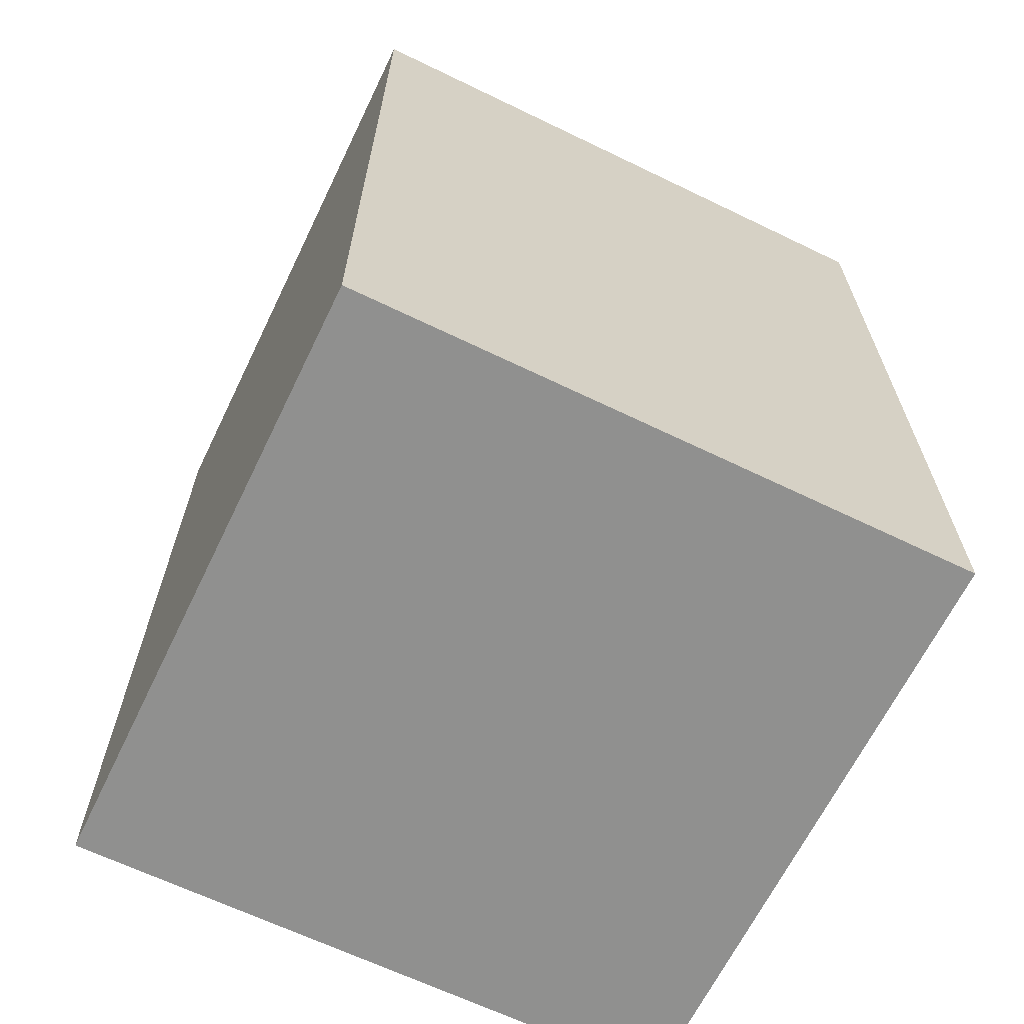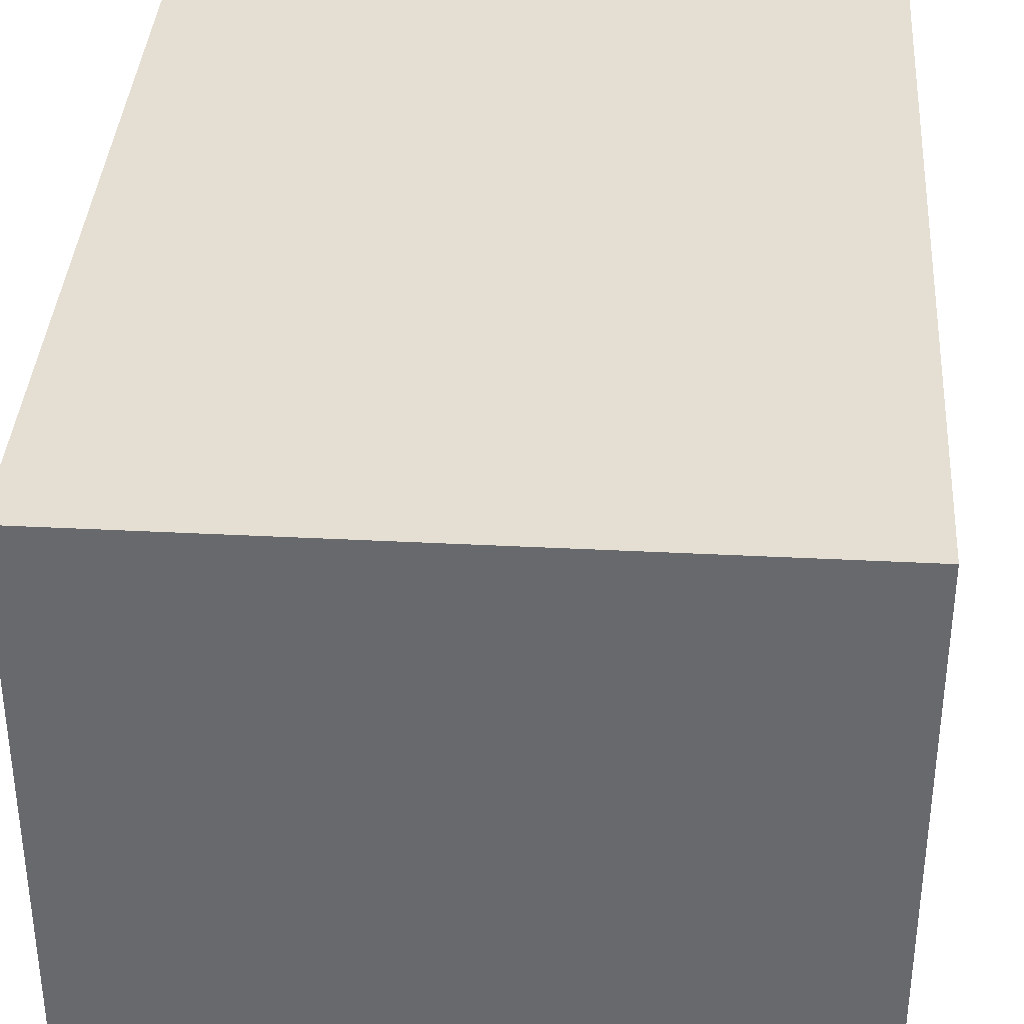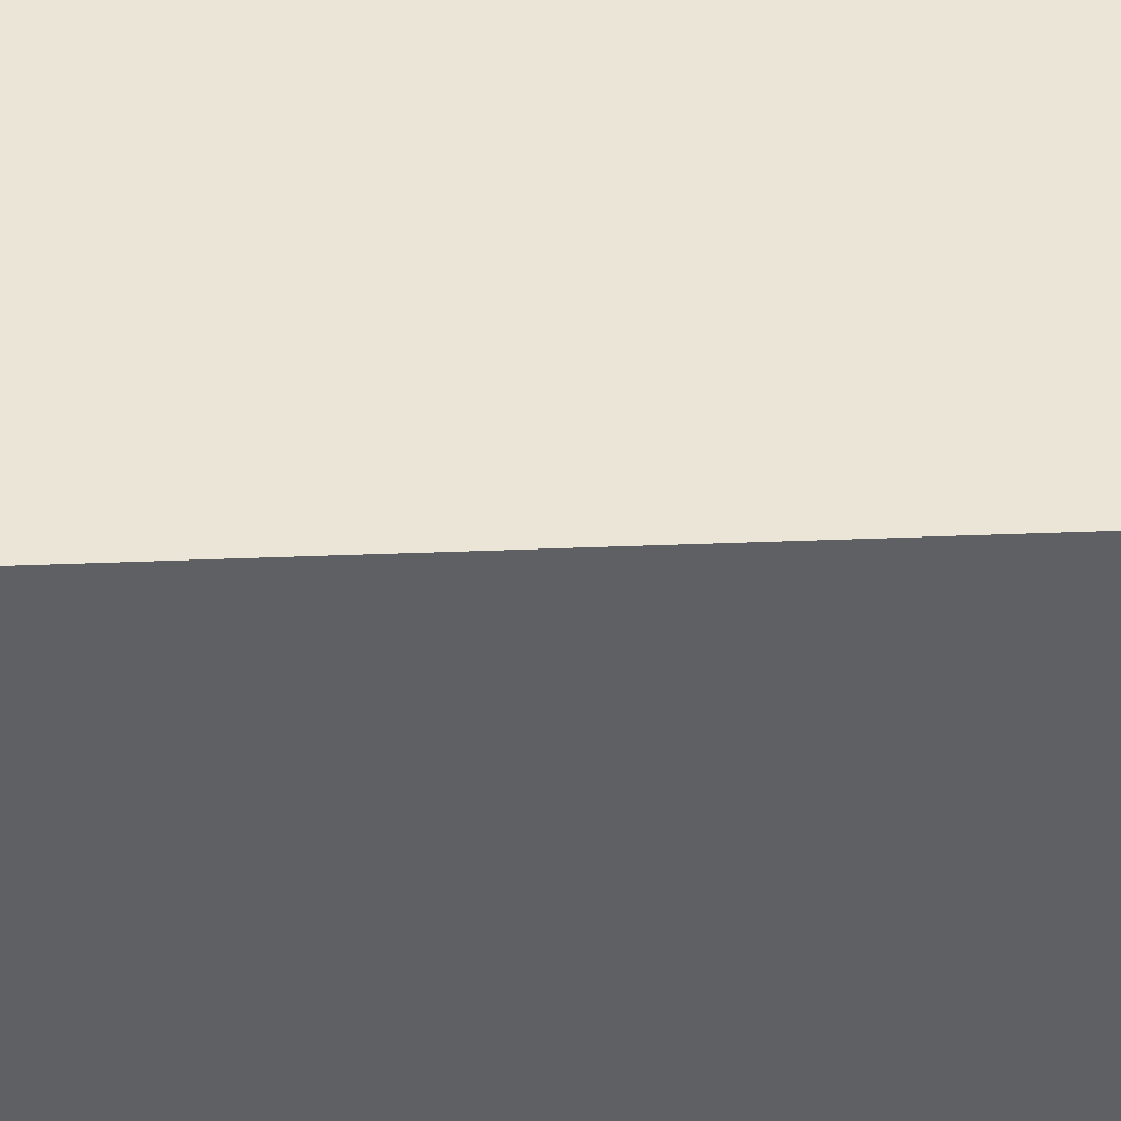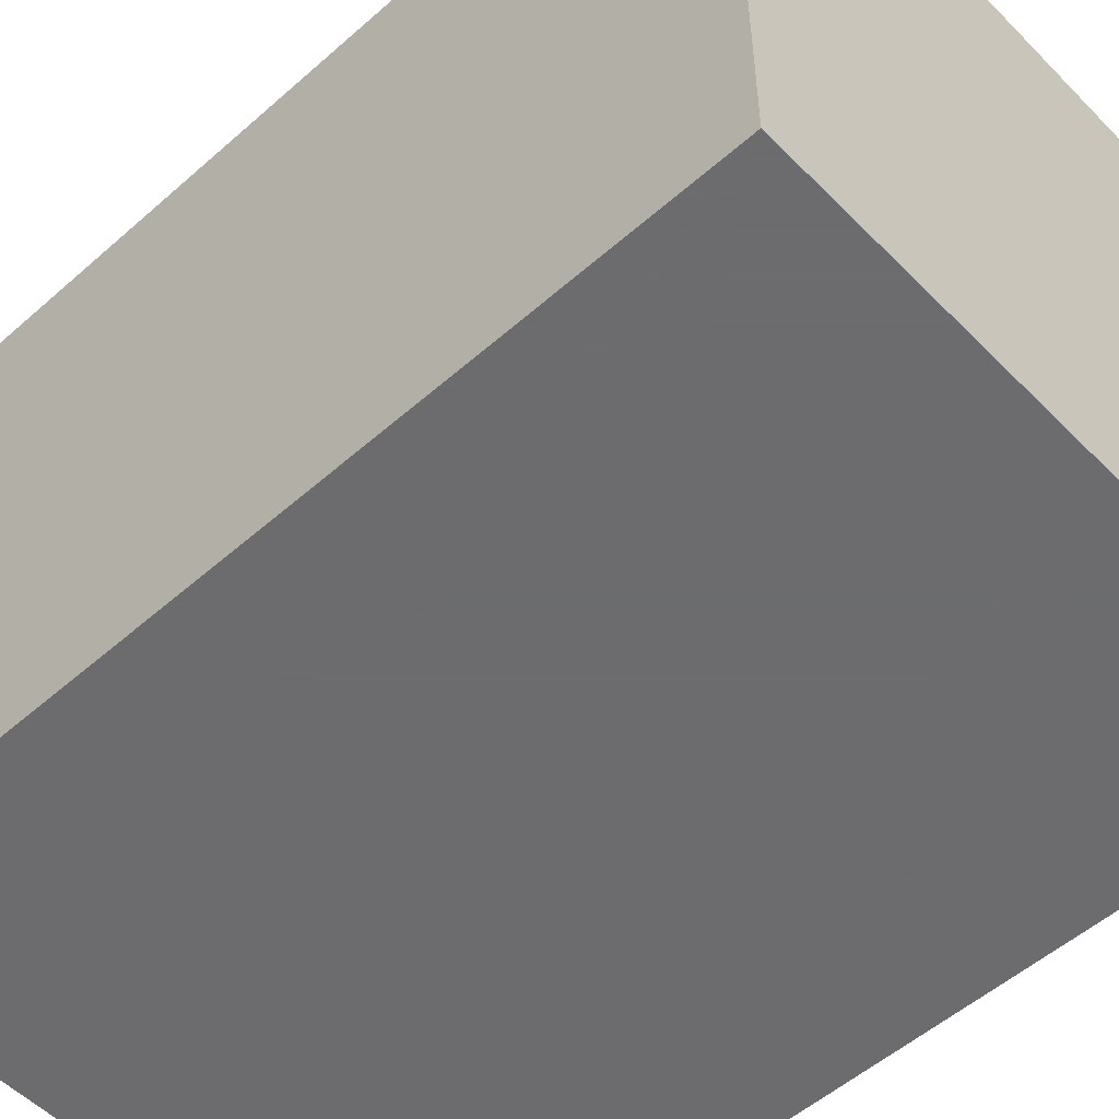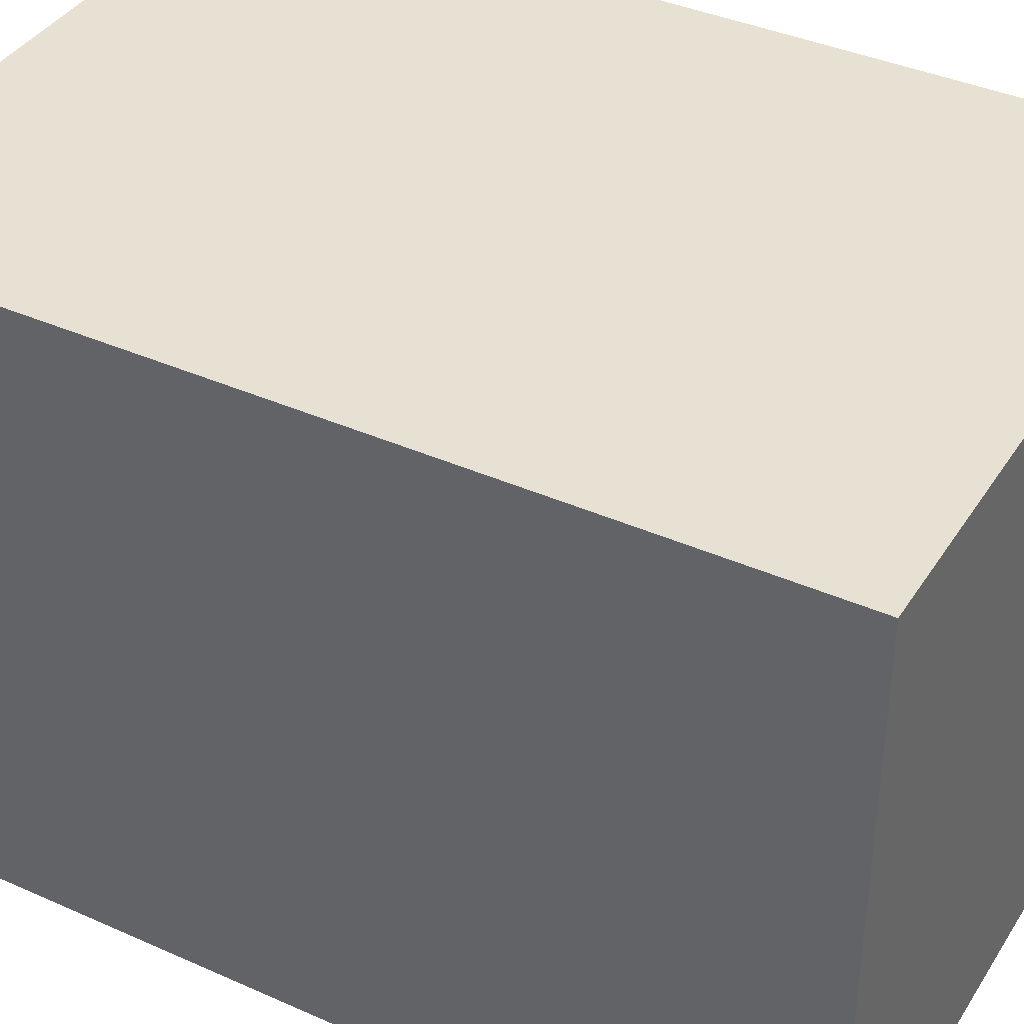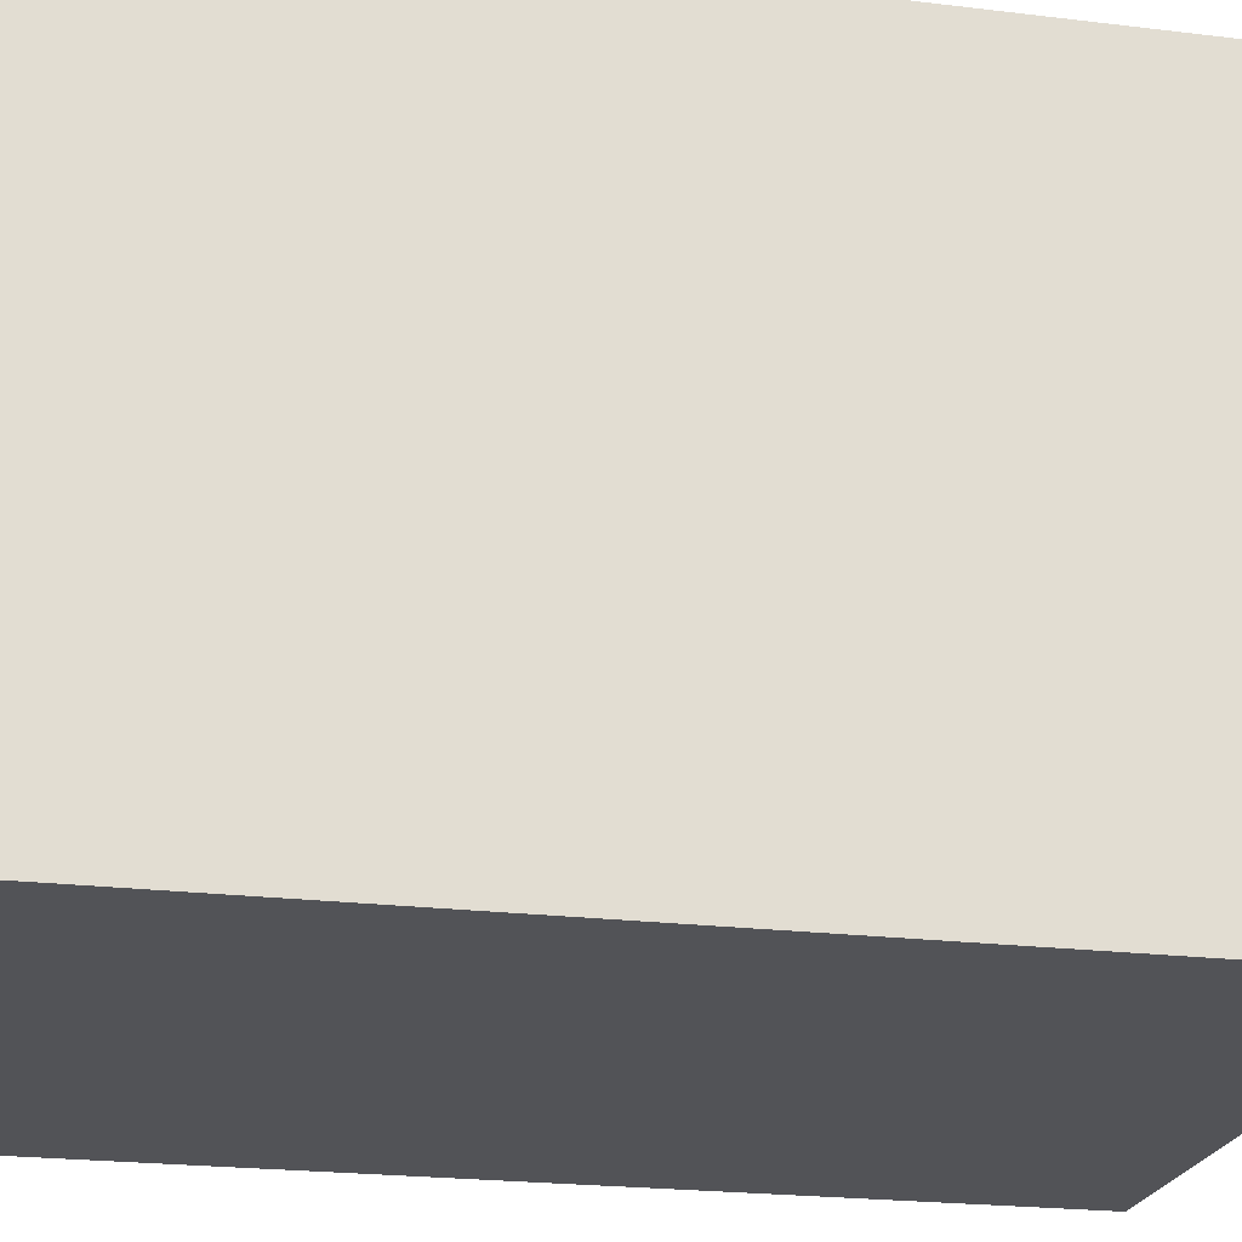
<metadata>
{"format":"obj","ext":"obj","renderer":"f3d","projection":"perspective","resolution":1024,"background":"white","views":[{"elev":-65.5,"azim":-25.9,"up":"+Y"},{"elev":36.9,"azim":-176.2,"up":"+Z"},{"elev":44.0,"azim":-92.6,"up":"+Z"},{"elev":-53.8,"azim":-46.9,"up":"+Z"},{"elev":38.9,"azim":-60.8,"up":"+Z"},{"elev":-22.3,"azim":78.0,"up":"+Z"}]}
</metadata>
<code>
v -0.8148 -0.3525 0.2752
v -0.8148 -0.75 0.2752
v -0.8148 -0.3729 0
v -1.09 -0.3525 0
v -1.09 -0.3525 0.2752
v -1.09 -0.75 0
v -0.8148 -0.3525 0
v -0.8148 -0.75 0
v -1.09 -0.75 0.2752
f 1 2 3
f 5 2 1
f 6 4 3
f 6 5 4
f 7 1 3
f 7 3 4
f 7 5 1
f 7 4 5
f 8 6 3
f 8 3 2
f 8 2 6
f 9 6 2
f 9 2 5
f 9 5 6

</code>
